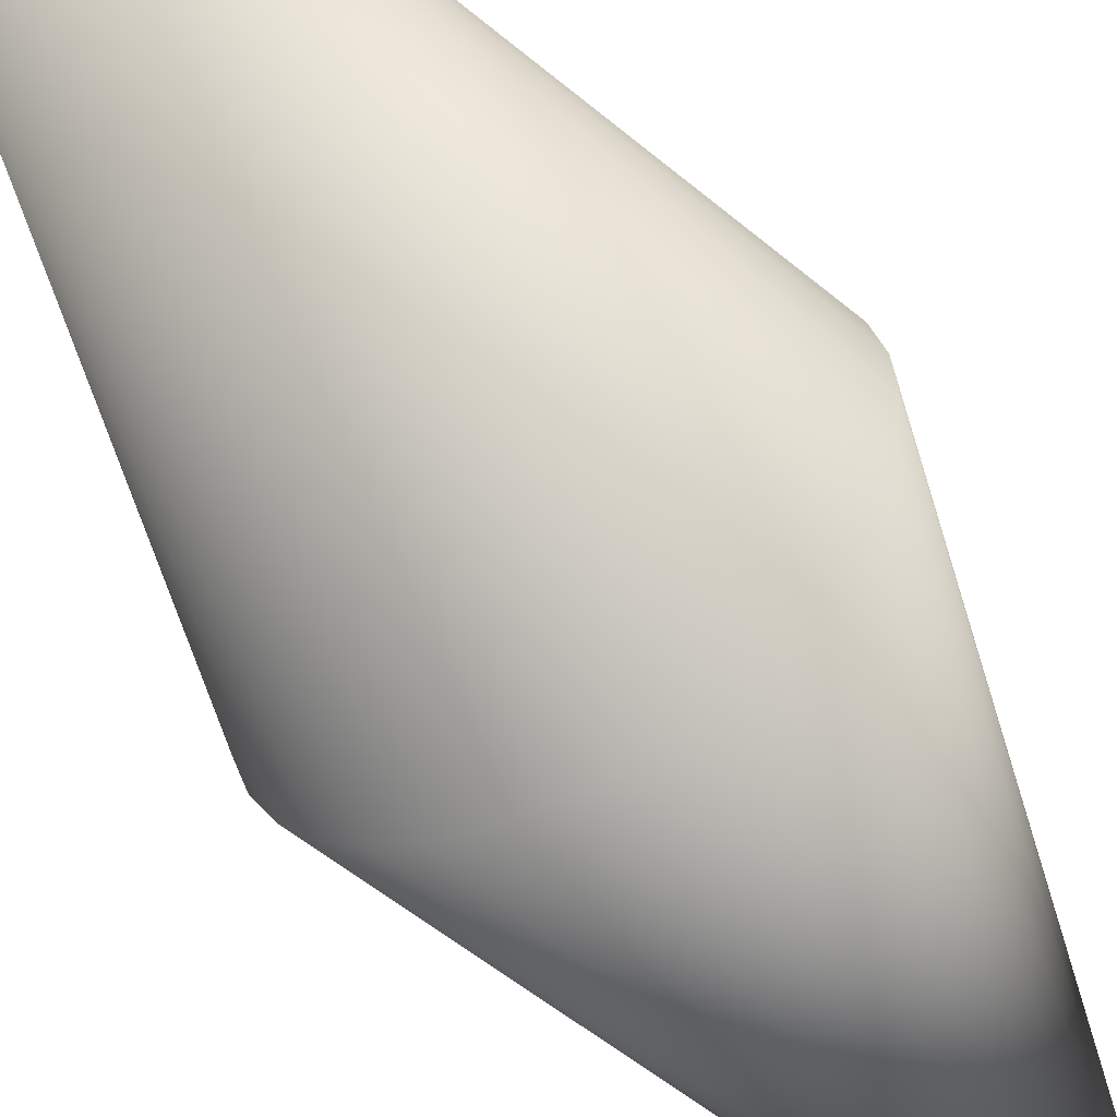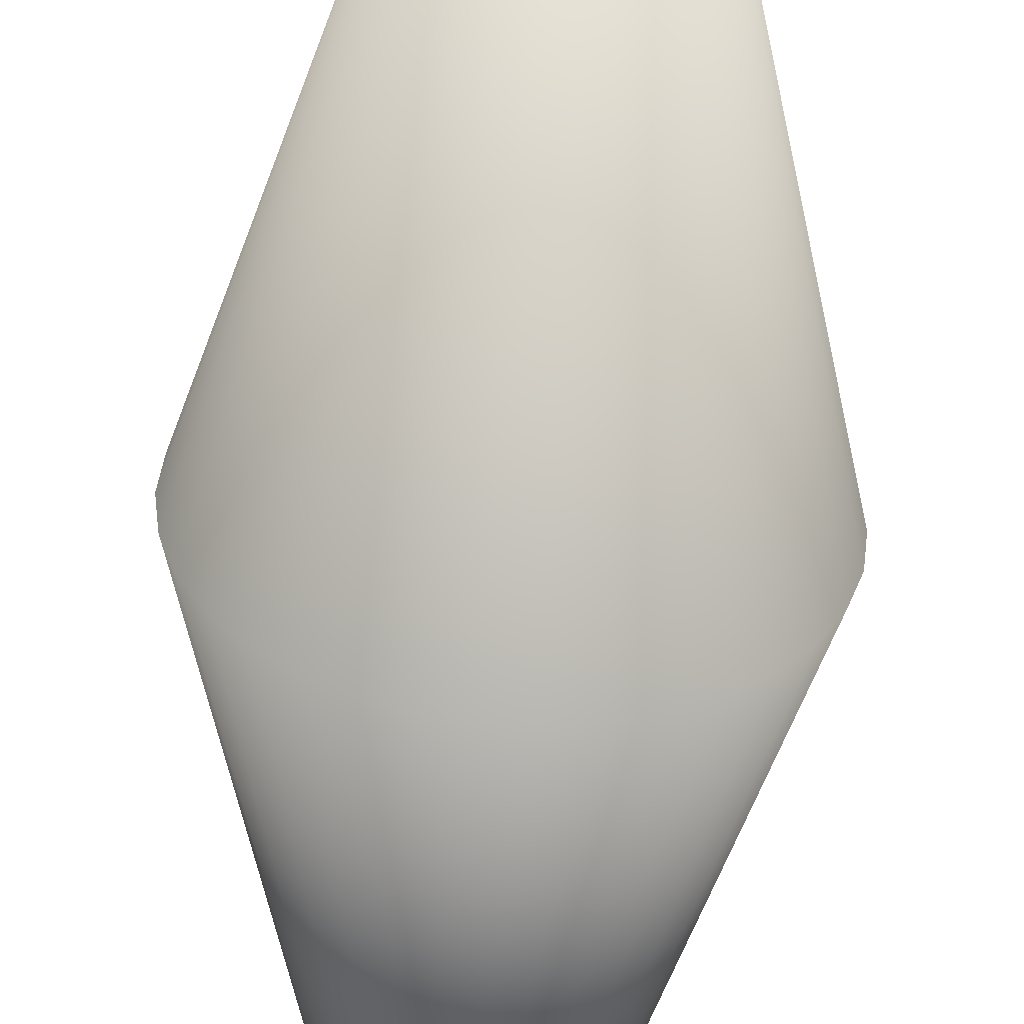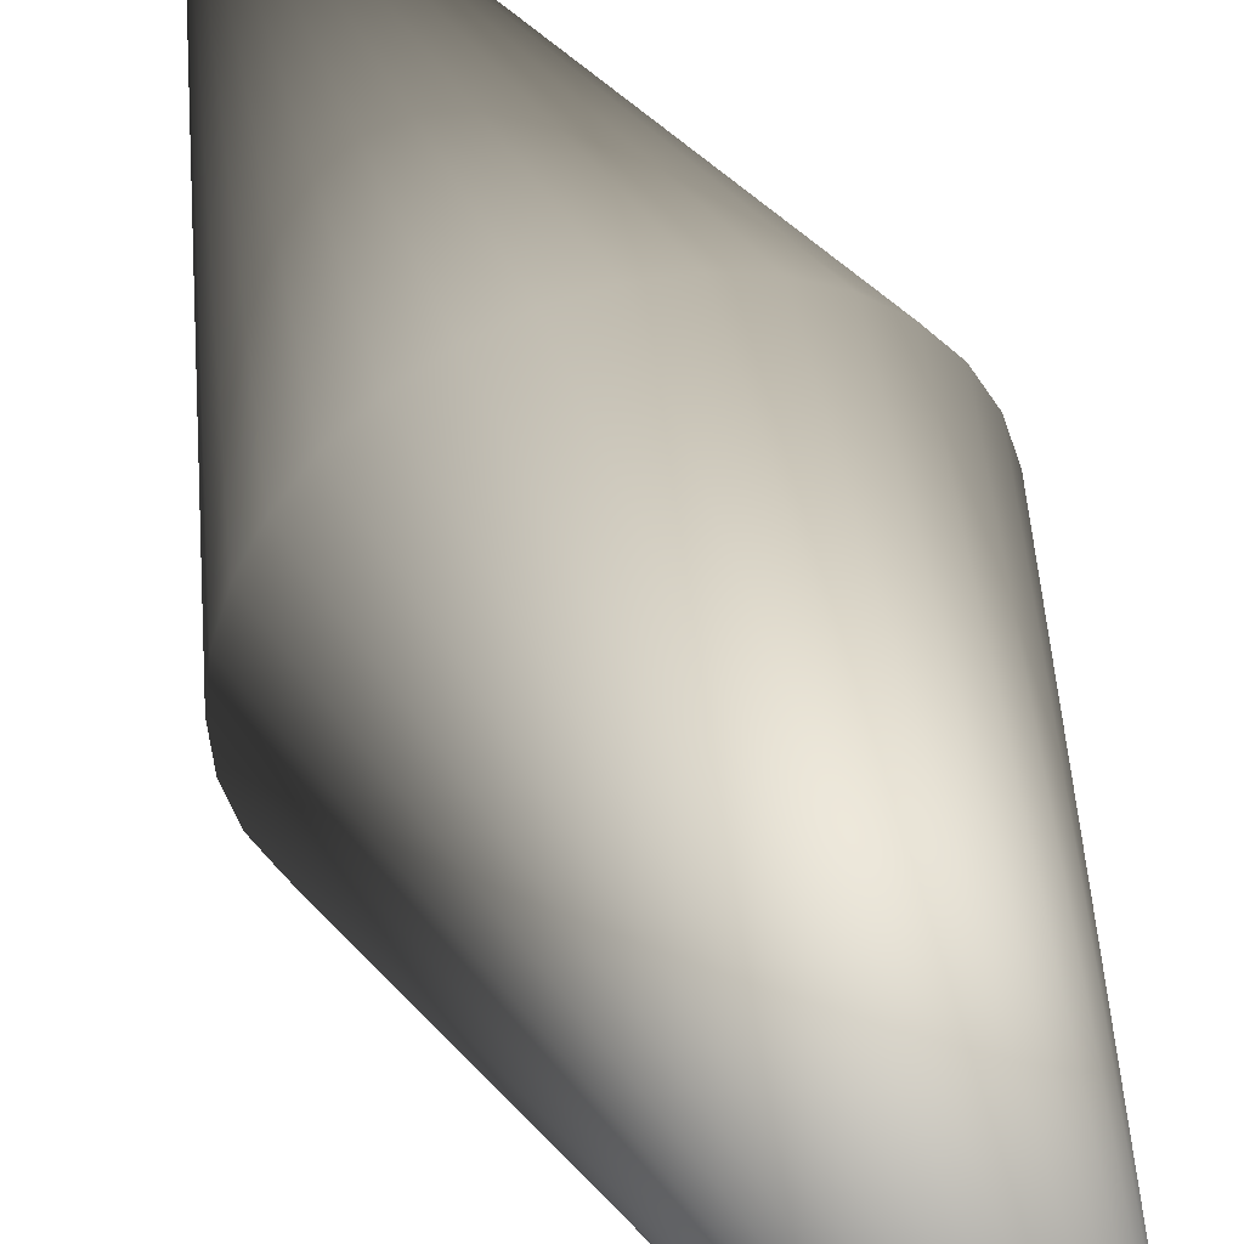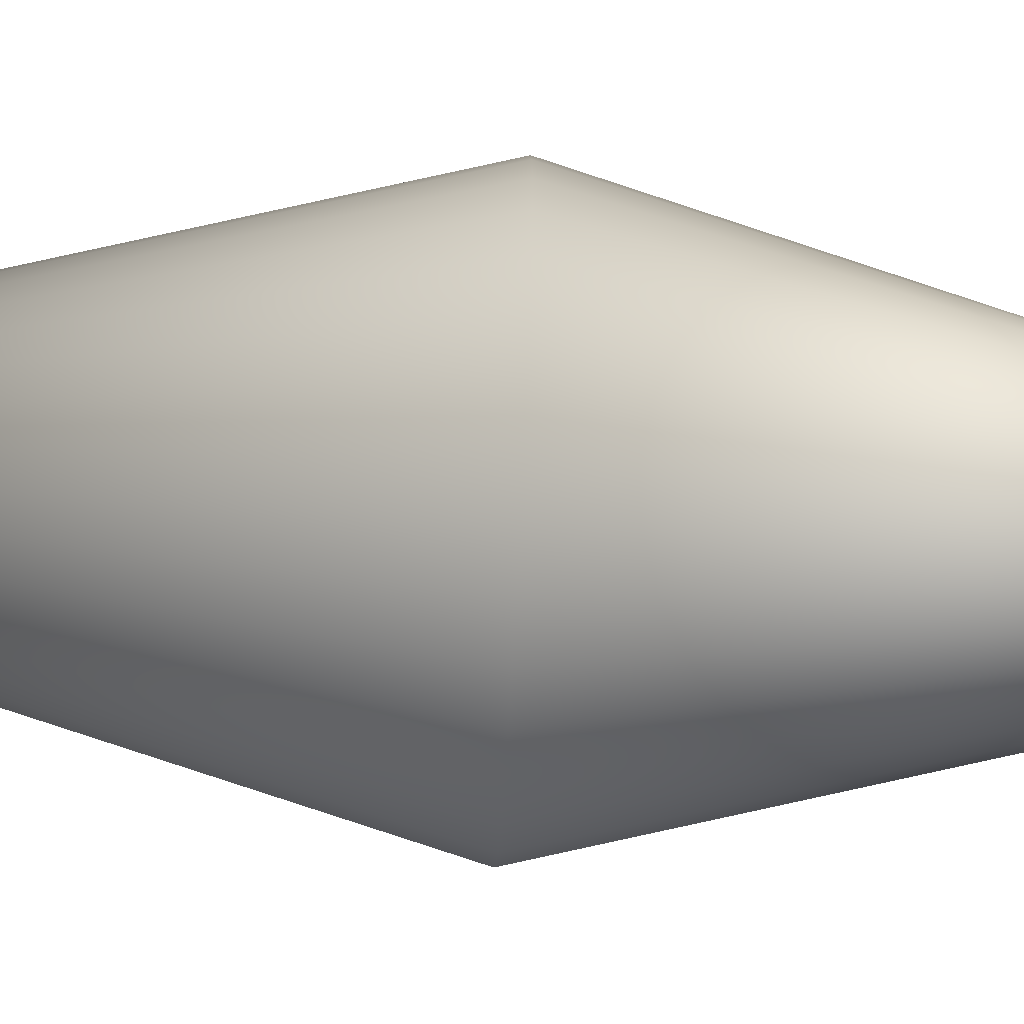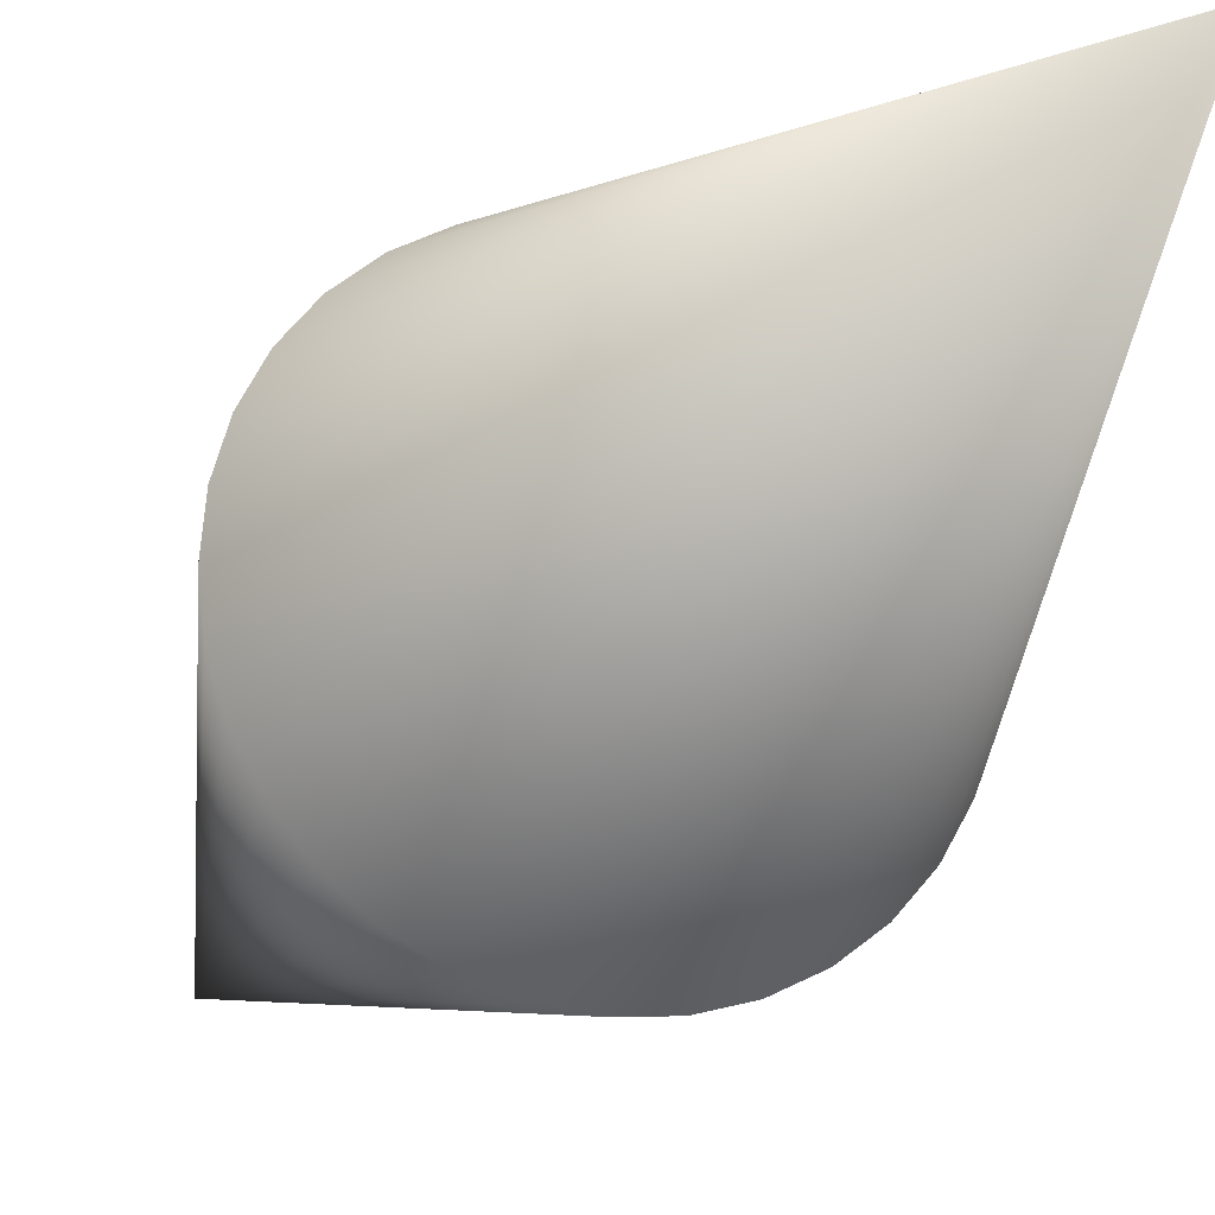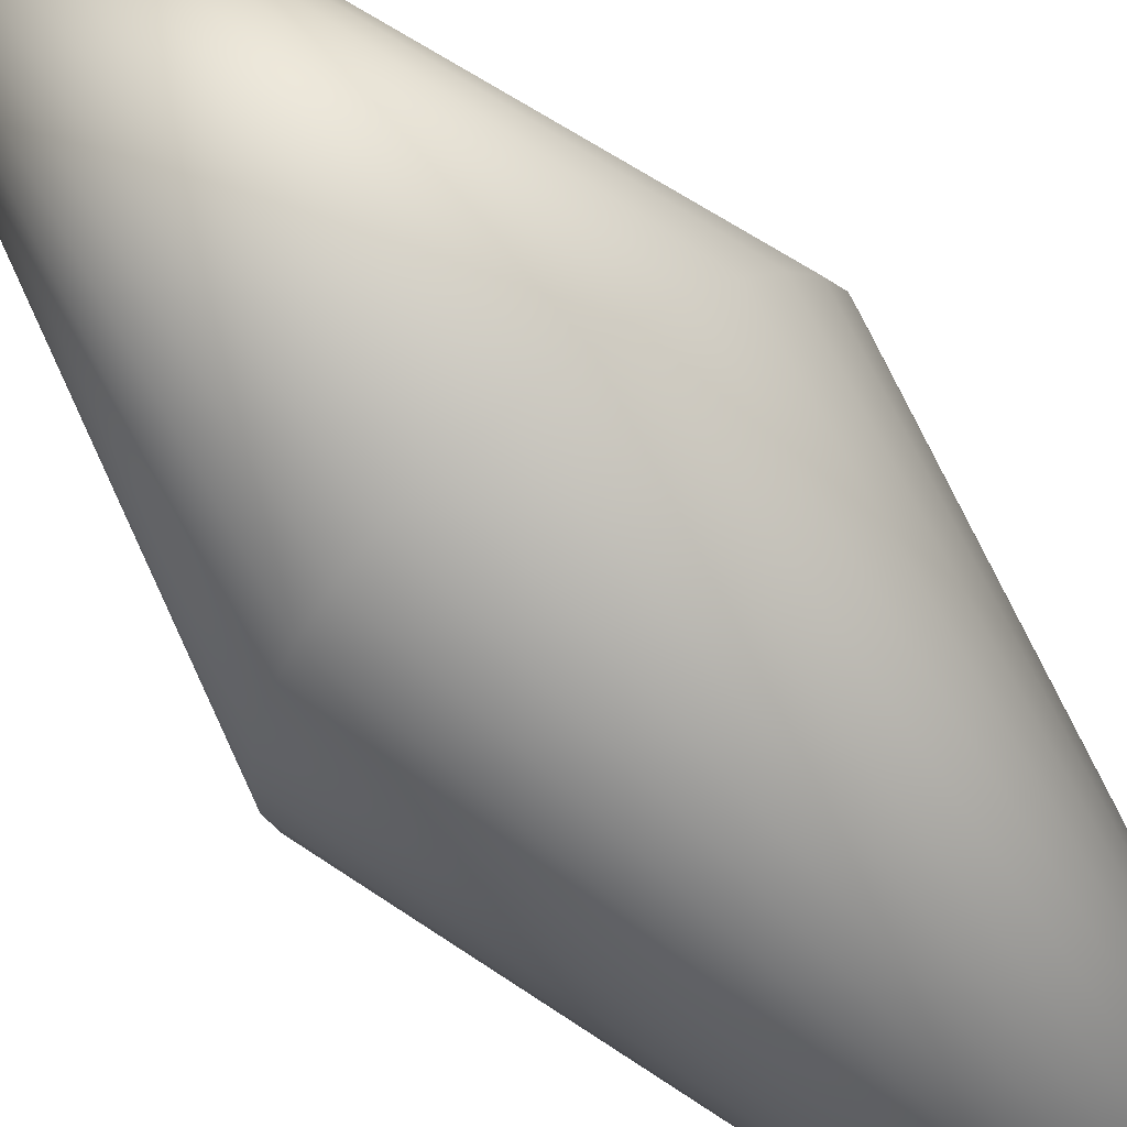
<metadata>
{"format":"obj","ext":"obj","renderer":"f3d","projection":"perspective","resolution":1024,"background":"white","views":[{"elev":-53.8,"azim":30.8,"up":"+Y"},{"elev":-55.5,"azim":-3.8,"up":"+Y"},{"elev":41.7,"azim":161.2,"up":"+Y"},{"elev":-65.8,"azim":86.8,"up":"+Y"},{"elev":-18.7,"azim":-18.7,"up":"+Y"},{"elev":61.7,"azim":-38.6,"up":"+Y"}]}
</metadata>
<code>
o Cone
v 0 -0 2.851
v 0 0.5 1
v 0.09755 0.4904 1
v 0.1913 0.4619 1
v 0.2778 0.4157 1
v 0.3536 0.3536 1
v 0.4157 0.2778 1
v 0.4619 0.1913 1
v 0.4904 0.09755 1
v 0.5 0 1
v 0.4904 -0.09755 1
v 0.4619 -0.1913 1
v 0.4157 -0.2778 1
v 0.3536 -0.3536 1
v 0.2778 -0.4157 1
v 0.1913 -0.4619 1
v 0.09755 -0.4904 1
v -0 -0.5 1
v -0.09755 -0.4904 1
v -0.1913 -0.4619 1
v -0.2778 -0.4157 1
v -0.3536 -0.3536 1
v -0.4157 -0.2778 1
v -0.4619 -0.1913 1
v 0 0 -0.851
v -0.4904 -0.09755 1
v -0.5 1e-06 1
v -0.4904 0.09755 1
v -0.4619 0.1913 1
v -0.4157 0.2778 1
v -0.3536 0.3536 1
v -0.2778 0.4157 1
v -0.1913 0.4619 1
v -0.09754 0.4904 1
f 2 1 3
f 3 1 4
f 4 1 5
f 5 1 6
f 6 1 7
f 7 1 8
f 8 1 9
f 9 1 10
f 10 1 11
f 11 1 12
f 12 1 13
f 13 1 14
f 14 1 15
f 15 1 16
f 16 1 17
f 17 1 18
f 18 1 19
f 19 1 20
f 20 1 21
f 21 1 22
f 22 1 23
f 23 1 24
f 24 1 26
f 26 1 27
f 27 1 28
f 28 1 29
f 29 1 30
f 30 1 31
f 31 1 32
f 32 1 33
f 33 1 34
f 34 1 2
f 2 34 33 32 31 30 29 28 27 26 24 23 22 21 20 19 18 17 16 15 14 13 12 11 10 9 8 7 6 5 4 3
f 2 3 25
f 3 4 25
f 4 5 25
f 5 6 25
f 6 7 25
f 7 8 25
f 8 9 25
f 9 10 25
f 10 11 25
f 11 12 25
f 12 13 25
f 13 14 25
f 14 15 25
f 15 16 25
f 16 17 25
f 17 18 25
f 18 19 25
f 19 20 25
f 20 21 25
f 21 22 25
f 22 23 25
f 23 24 25
f 24 26 25
f 26 27 25
f 27 28 25
f 28 29 25
f 29 30 25
f 30 31 25
f 31 32 25
f 32 33 25
f 33 34 25
f 34 2 25

</code>
